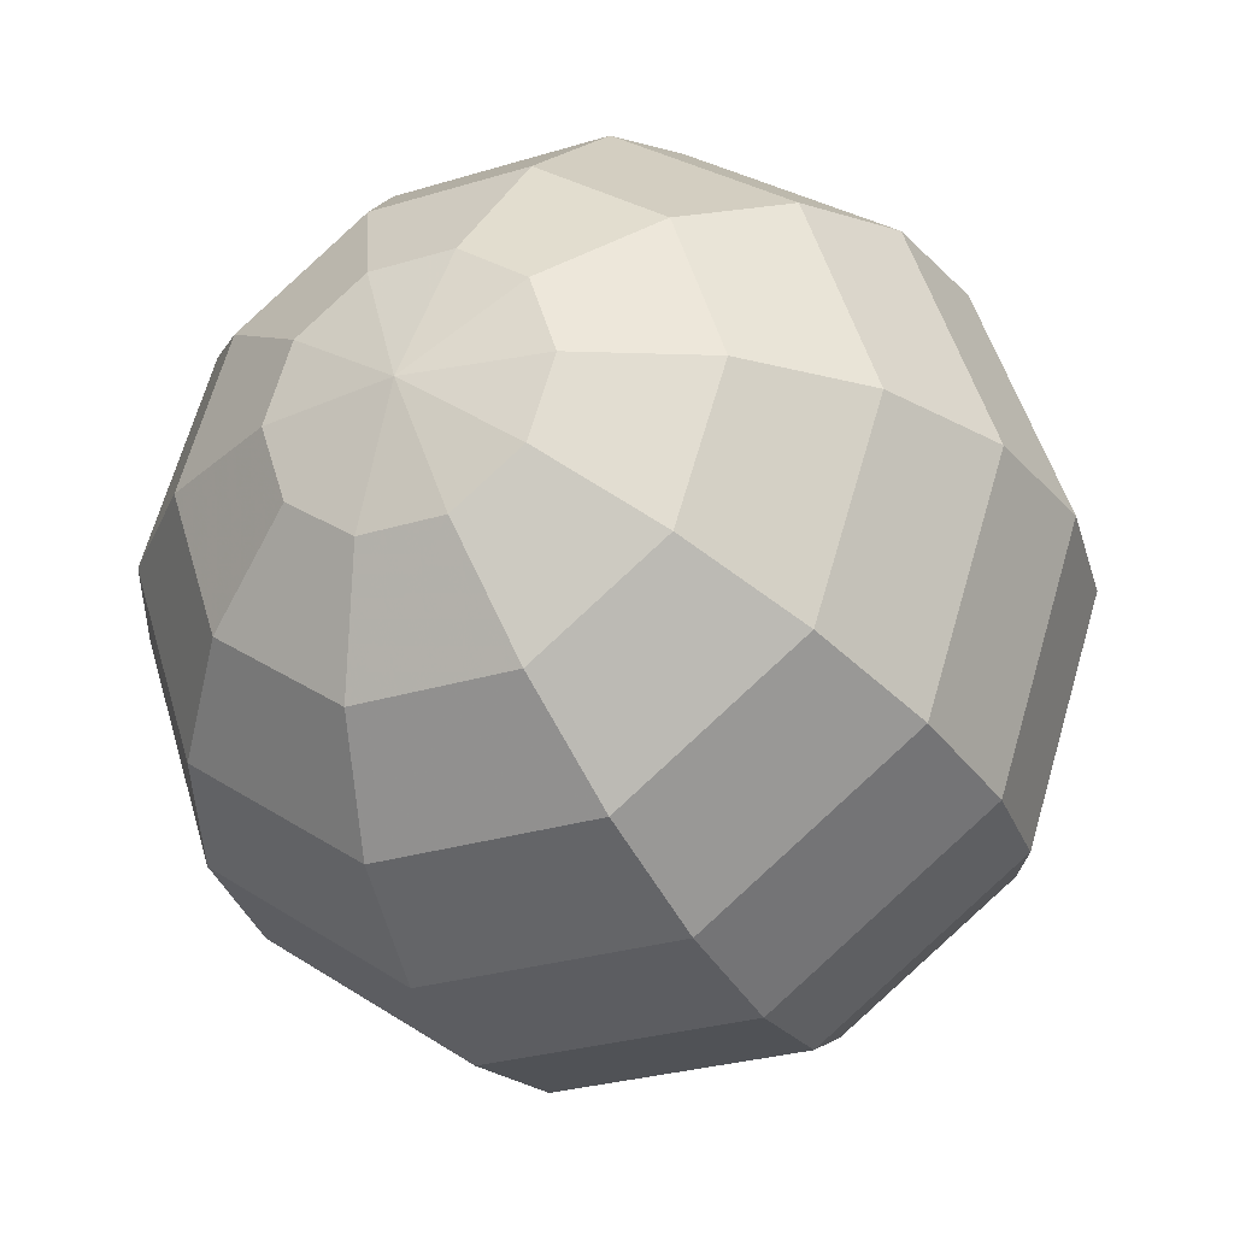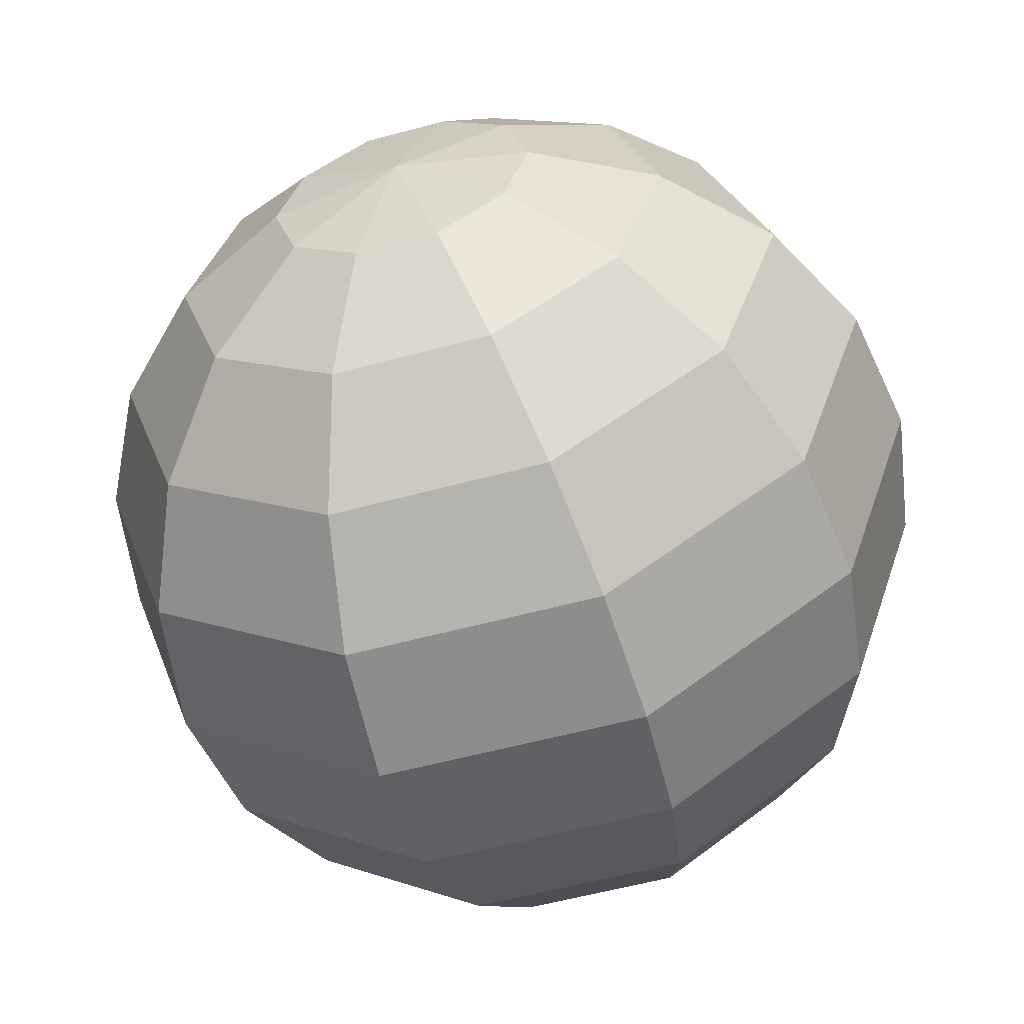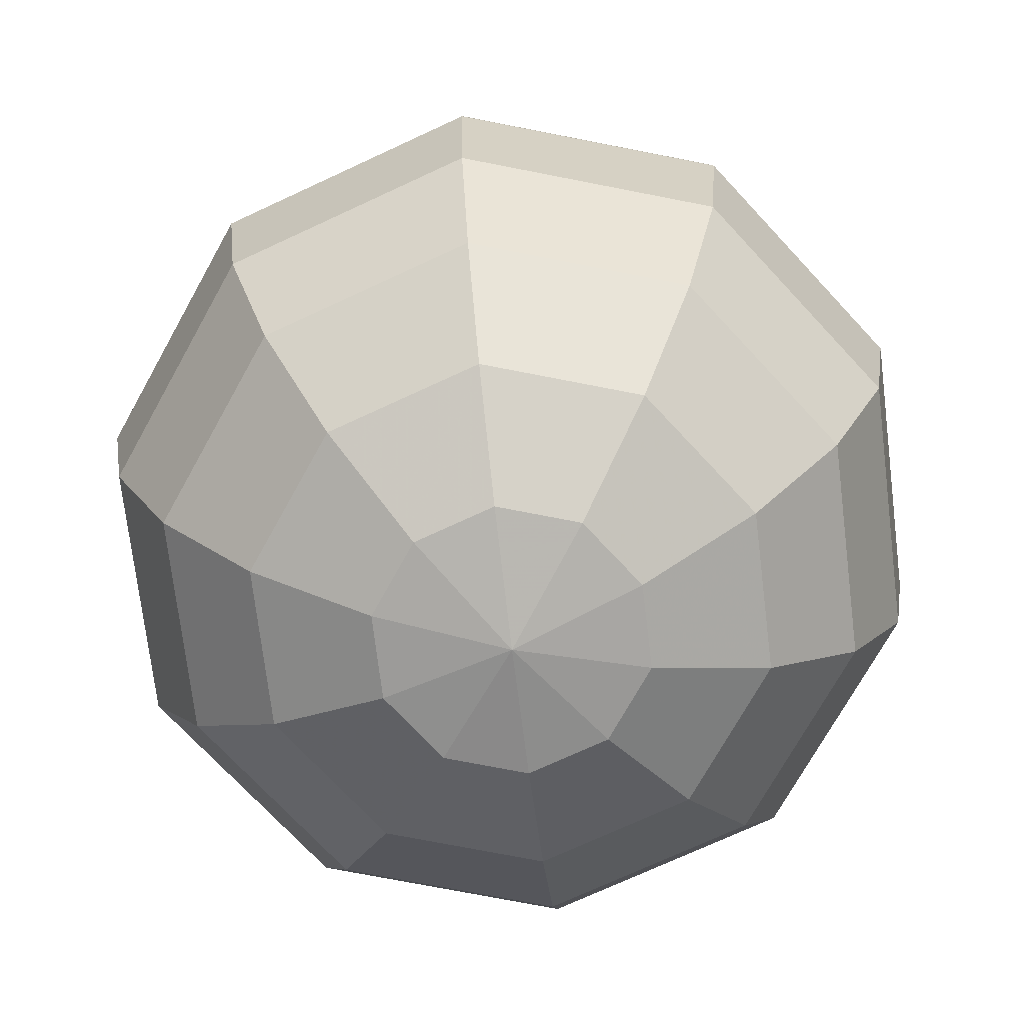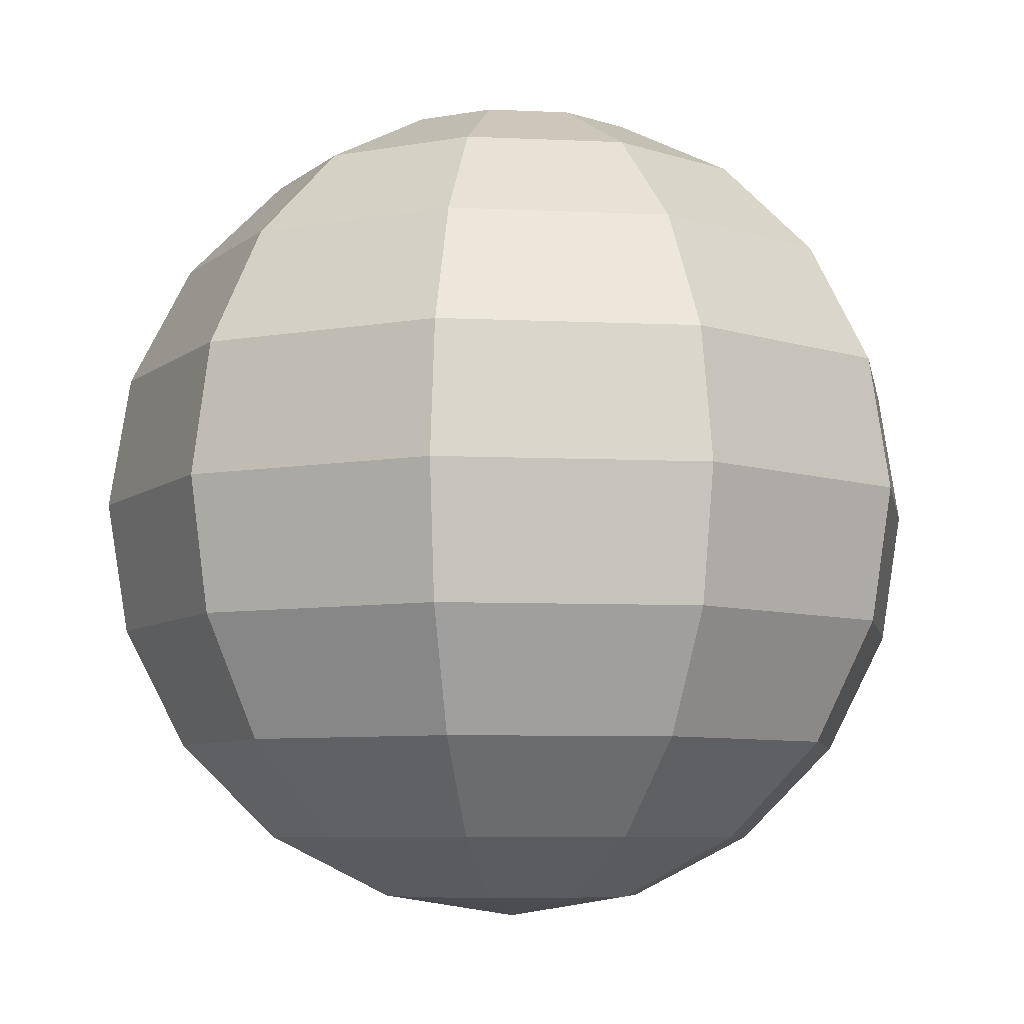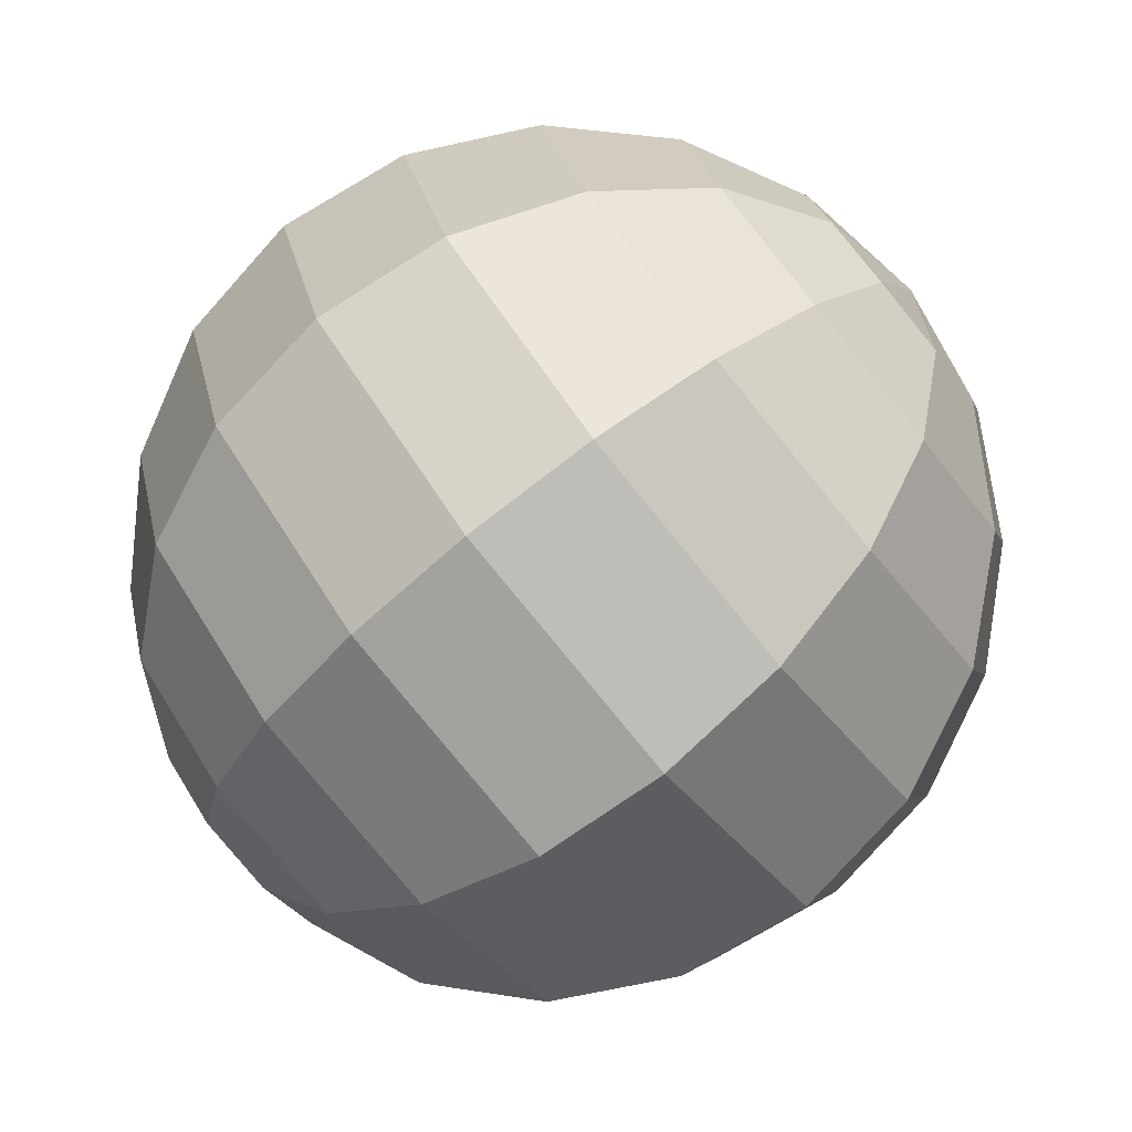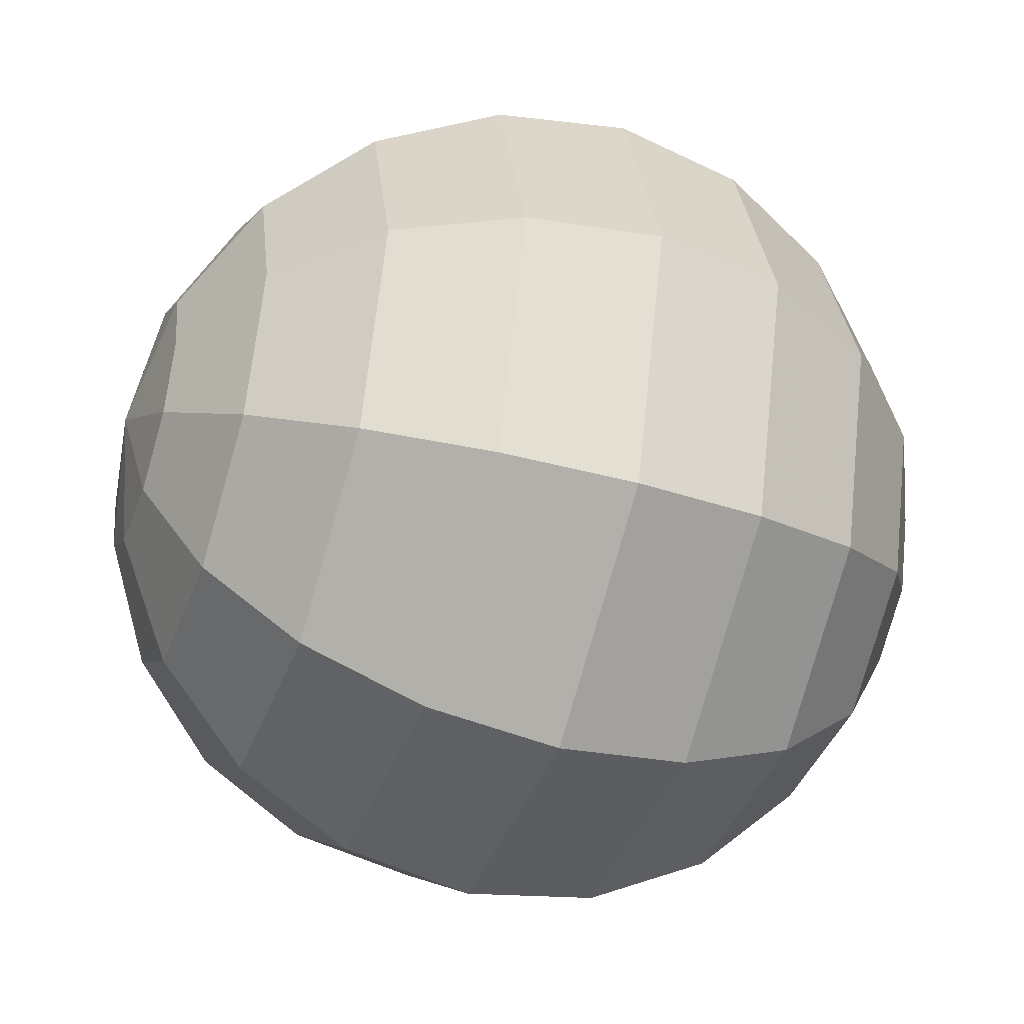
<metadata>
{"format":"obj","ext":"obj","renderer":"f3d","projection":"perspective","resolution":1024,"background":"white","views":[{"elev":-29.2,"azim":24.3,"up":"+Y"},{"elev":-56.7,"azim":-164.2,"up":"+Y"},{"elev":-72.8,"azim":60.9,"up":"+Z"},{"elev":-7.0,"azim":-151.9,"up":"+Z"},{"elev":-79.3,"azim":-50.8,"up":"+Y"},{"elev":-41.4,"azim":-109.8,"up":"+Y"}]}
</metadata>
<code>
v 0.25 -0.1816 0.9511
v 0.09549 -0.2939 0.9511
v -0.09549 -0.2939 0.9511
v -0.25 -0.1816 0.9511
v -0.309 0 0.9511
v -0.25 0.1816 0.9511
v -0.09549 0.2939 0.9511
v 0.09549 0.2939 0.9511
v 0.25 0.1816 0.9511
v 0.309 0 0.9511
v 0.4755 -0.3455 0.809
v 0.1816 -0.559 0.809
v -0.1816 -0.559 0.809
v -0.4755 -0.3455 0.809
v -0.5878 0 0.809
v -0.4755 0.3455 0.809
v -0.1816 0.559 0.809
v 0.1816 0.559 0.809
v 0.4755 0.3455 0.809
v 0.5878 0 0.809
v 0.6545 -0.4755 0.5878
v 0.25 -0.7694 0.5878
v -0.25 -0.7694 0.5878
v -0.6545 -0.4755 0.5878
v -0.809 0 0.5878
v -0.6545 0.4755 0.5878
v -0.25 0.7694 0.5878
v 0.25 0.7694 0.5878
v 0.6545 0.4755 0.5878
v 0.809 0 0.5878
v 0.7694 -0.559 0.309
v 0.2939 -0.9045 0.309
v -0.2939 -0.9045 0.309
v -0.7694 -0.559 0.309
v -0.9511 0 0.309
v -0.7694 0.559 0.309
v -0.2939 0.9045 0.309
v 0.2939 0.9045 0.309
v 0.7694 0.559 0.309
v 0.9511 0 0.309
v 0.809 -0.5878 0
v 0.309 -0.9511 0
v -0.309 -0.9511 0
v -0.809 -0.5878 0
v -1 0 0
v -0.809 0.5878 0
v -0.309 0.9511 0
v 0.309 0.9511 0
v 0.809 0.5878 0
v 1 0 0
v 0.7694 -0.559 -0.309
v 0.2939 -0.9045 -0.309
v -0.2939 -0.9045 -0.309
v -0.7694 -0.559 -0.309
v -0.9511 0 -0.309
v -0.7694 0.559 -0.309
v -0.2939 0.9045 -0.309
v 0.2939 0.9045 -0.309
v 0.7694 0.559 -0.309
v 0.9511 0 -0.309
v 0.6545 -0.4755 -0.5878
v 0.25 -0.7694 -0.5878
v -0.25 -0.7694 -0.5878
v -0.6545 -0.4755 -0.5878
v -0.809 0 -0.5878
v -0.6545 0.4755 -0.5878
v -0.25 0.7694 -0.5878
v 0.25 0.7694 -0.5878
v 0.6545 0.4755 -0.5878
v 0.809 0 -0.5878
v 0.4755 -0.3455 -0.809
v 0.1816 -0.559 -0.809
v -0.1816 -0.559 -0.809
v -0.4755 -0.3455 -0.809
v -0.5878 0 -0.809
v -0.4755 0.3455 -0.809
v -0.1816 0.559 -0.809
v 0.1816 0.559 -0.809
v 0.4755 0.3455 -0.809
v 0.5878 0 -0.809
v 0.25 -0.1816 -0.9511
v 0.09549 -0.2939 -0.9511
v -0.09549 -0.2939 -0.9511
v -0.25 -0.1816 -0.9511
v -0.309 0 -0.9511
v -0.25 0.1816 -0.9511
v -0.09549 0.2939 -0.9511
v 0.09549 0.2939 -0.9511
v 0.25 0.1816 -0.9511
v 0.309 0 -0.9511
v 0 0 1
v 0 0 -1
f 11 1 2
f 11 2 12
f 3 13 2
f 2 13 12
f 13 3 14
f 14 3 4
f 15 14 4
f 15 4 5
f 6 15 5
f 15 6 16
f 6 7 17
f 6 17 16
f 18 17 7
f 18 7 8
f 19 8 9
f 8 19 18
f 10 19 9
f 19 10 20
f 20 1 11
f 1 20 10
f 12 21 11
f 21 12 22
f 13 22 12
f 22 13 23
f 24 23 13
f 24 13 14
f 25 24 14
f 25 14 15
f 16 25 15
f 25 16 26
f 17 26 16
f 26 17 27
f 27 18 28
f 18 27 17
f 29 18 19
f 18 29 28
f 19 20 30
f 19 30 29
f 30 11 21
f 11 30 20
f 22 32 21
f 21 32 31
f 23 32 22
f 32 23 33
f 24 33 23
f 33 24 34
f 35 24 25
f 24 35 34
f 26 35 25
f 35 26 36
f 37 36 26
f 37 26 27
f 37 28 38
f 28 37 27
f 38 29 39
f 29 38 28
f 40 39 29
f 29 30 40
f 40 21 31
f 21 40 30
f 32 42 31
f 31 42 41
f 33 42 32
f 42 33 43
f 34 43 33
f 43 34 44
f 45 34 35
f 34 45 44
f 36 45 35
f 45 36 46
f 47 46 36
f 47 36 37
f 48 47 37
f 48 37 38
f 48 39 49
f 39 48 38
f 50 49 39
f 39 40 50
f 50 31 41
f 31 50 40
f 42 51 41
f 51 42 52
f 42 43 53
f 42 53 52
f 44 54 43
f 43 54 53
f 45 54 44
f 54 45 55
f 56 45 46
f 45 56 55
f 56 47 57
f 47 56 46
f 58 57 47
f 58 47 48
f 59 58 48
f 59 48 49
f 59 50 60
f 50 59 49
f 51 60 50
f 50 41 51
f 52 61 51
f 61 52 62
f 52 53 63
f 52 63 62
f 54 64 53
f 53 64 63
f 55 64 54
f 64 55 65
f 66 55 56
f 55 66 65
f 66 57 67
f 57 66 56
f 68 67 57
f 68 57 58
f 69 68 58
f 58 59 69
f 69 60 70
f 60 69 59
f 70 60 61
f 60 51 61
f 72 61 62
f 61 72 71
f 62 63 73
f 62 73 72
f 73 64 74
f 64 73 63
f 65 74 64
f 74 65 75
f 65 76 75
f 76 65 66
f 77 76 66
f 66 67 77
f 67 68 78
f 67 78 77
f 78 69 79
f 69 78 68
f 79 70 80
f 70 79 69
f 80 70 71
f 70 61 71
f 82 71 72
f 71 82 81
f 73 82 72
f 82 73 83
f 83 74 84
f 74 83 73
f 75 84 74
f 84 75 85
f 75 86 85
f 86 75 76
f 86 77 87
f 77 86 76
f 78 87 77
f 87 78 88
f 88 79 89
f 79 88 78
f 90 89 79
f 79 80 90
f 71 81 80
f 80 81 90
f 2 1 91
f 3 2 91
f 4 3 91
f 5 4 91
f 6 5 91
f 7 6 91
f 8 7 91
f 9 8 91
f 10 9 91
f 1 10 91
f 81 82 92
f 82 83 92
f 83 84 92
f 84 85 92
f 85 86 92
f 86 87 92
f 87 88 92
f 88 89 92
f 89 90 92
f 90 81 92
f 11 1 2
f 11 2 12
f 3 13 2
f 2 13 12
f 13 3 14
f 14 3 4
f 15 14 4
f 15 4 5
f 6 15 5
f 15 6 16
f 6 7 17
f 6 17 16
f 18 17 7
f 18 7 8
f 19 8 9
f 8 19 18
f 10 19 9
f 19 10 20
f 20 1 11
f 1 20 10
f 12 21 11
f 21 12 22
f 13 22 12
f 22 13 23
f 24 23 13
f 24 13 14
f 25 24 14
f 25 14 15
f 16 25 15
f 25 16 26
f 17 26 16
f 26 17 27
f 27 18 28
f 18 27 17
f 29 18 19
f 18 29 28
f 19 20 30
f 19 30 29
f 30 11 21
f 11 30 20
f 22 32 21
f 21 32 31
f 23 32 22
f 32 23 33
f 24 33 23
f 33 24 34
f 35 24 25
f 24 35 34
f 26 35 25
f 35 26 36
f 37 36 26
f 37 26 27
f 37 28 38
f 28 37 27
f 38 29 39
f 29 38 28
f 40 39 29
f 29 30 40
f 40 21 31
f 21 40 30
f 32 42 31
f 31 42 41
f 33 42 32
f 42 33 43
f 34 43 33
f 43 34 44
f 45 34 35
f 34 45 44
f 36 45 35
f 45 36 46
f 47 46 36
f 47 36 37
f 48 47 37
f 48 37 38
f 48 39 49
f 39 48 38
f 50 49 39
f 39 40 50
f 50 31 41
f 31 50 40
f 42 51 41
f 51 42 52
f 42 43 53
f 42 53 52
f 44 54 43
f 43 54 53
f 45 54 44
f 54 45 55
f 56 45 46
f 45 56 55
f 56 47 57
f 47 56 46
f 58 57 47
f 58 47 48
f 59 58 48
f 59 48 49
f 59 50 60
f 50 59 49
f 51 60 50
f 50 41 51
f 52 61 51
f 61 52 62
f 52 53 63
f 52 63 62
f 54 64 53
f 53 64 63
f 55 64 54
f 64 55 65
f 66 55 56
f 55 66 65
f 66 57 67
f 57 66 56
f 68 67 57
f 68 57 58
f 69 68 58
f 58 59 69
f 69 60 70
f 60 69 59
f 70 60 61
f 60 51 61
f 72 61 62
f 61 72 71
f 62 63 73
f 62 73 72
f 73 64 74
f 64 73 63
f 65 74 64
f 74 65 75
f 65 76 75
f 76 65 66
f 77 76 66
f 66 67 77
f 67 68 78
f 67 78 77
f 78 69 79
f 69 78 68
f 79 70 80
f 70 79 69
f 80 70 71
f 70 61 71
f 82 71 72
f 71 82 81
f 73 82 72
f 82 73 83
f 83 74 84
f 74 83 73
f 75 84 74
f 84 75 85
f 75 86 85
f 86 75 76
f 86 77 87
f 77 86 76
f 78 87 77
f 87 78 88
f 88 79 89
f 79 88 78
f 90 89 79
f 79 80 90
f 71 81 80
f 80 81 90
f 2 1 91
f 3 2 91
f 4 3 91
f 5 4 91
f 6 5 91
f 7 6 91
f 8 7 91
f 9 8 91
f 10 9 91
f 1 10 91
f 81 82 92
f 82 83 92
f 83 84 92
f 84 85 92
f 85 86 92
f 86 87 92
f 87 88 92
f 88 89 92
f 89 90 92
f 90 81 92

</code>
